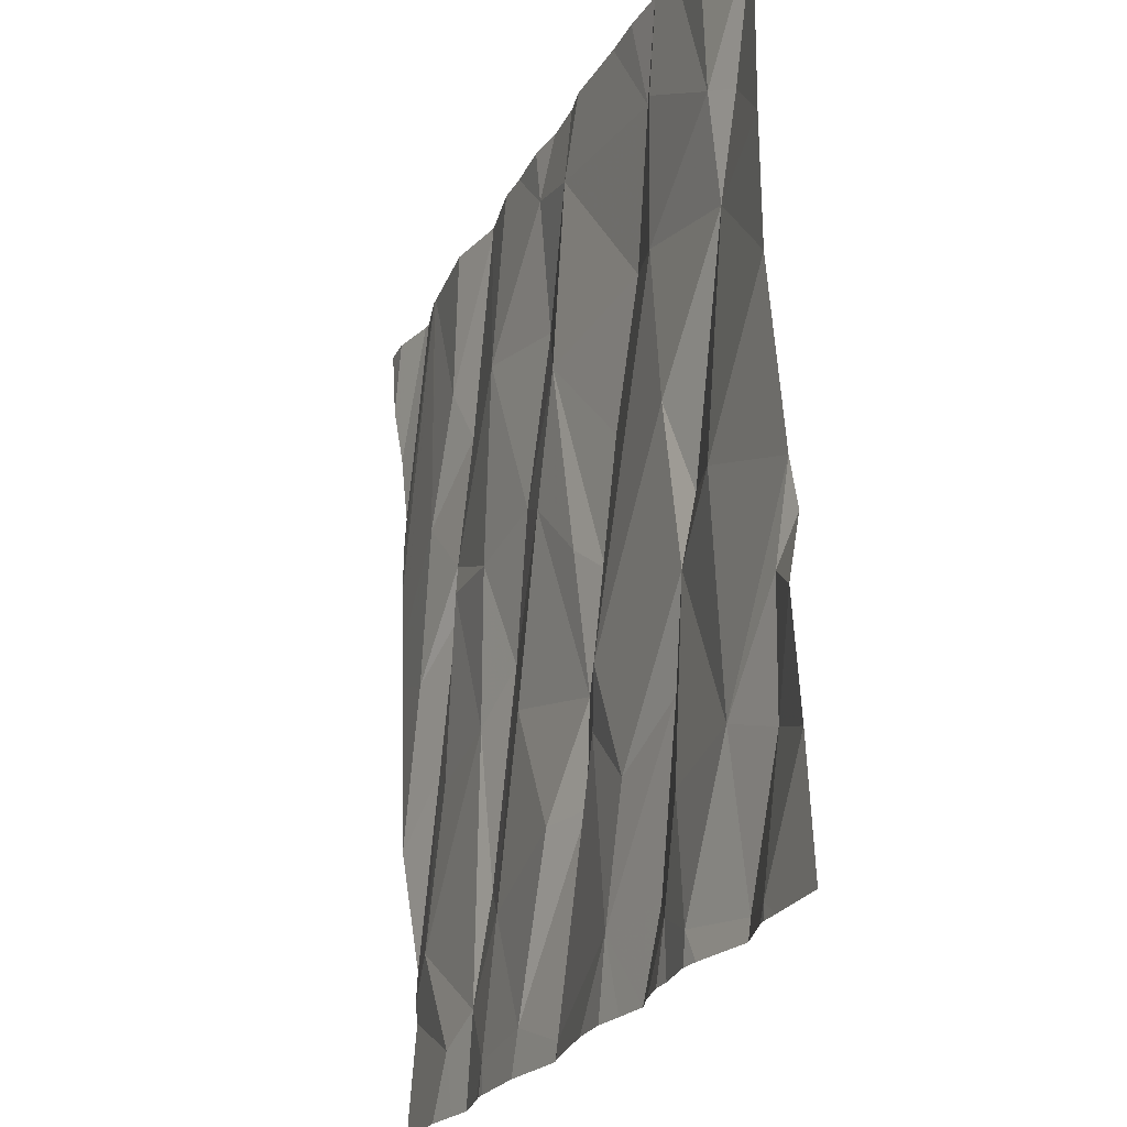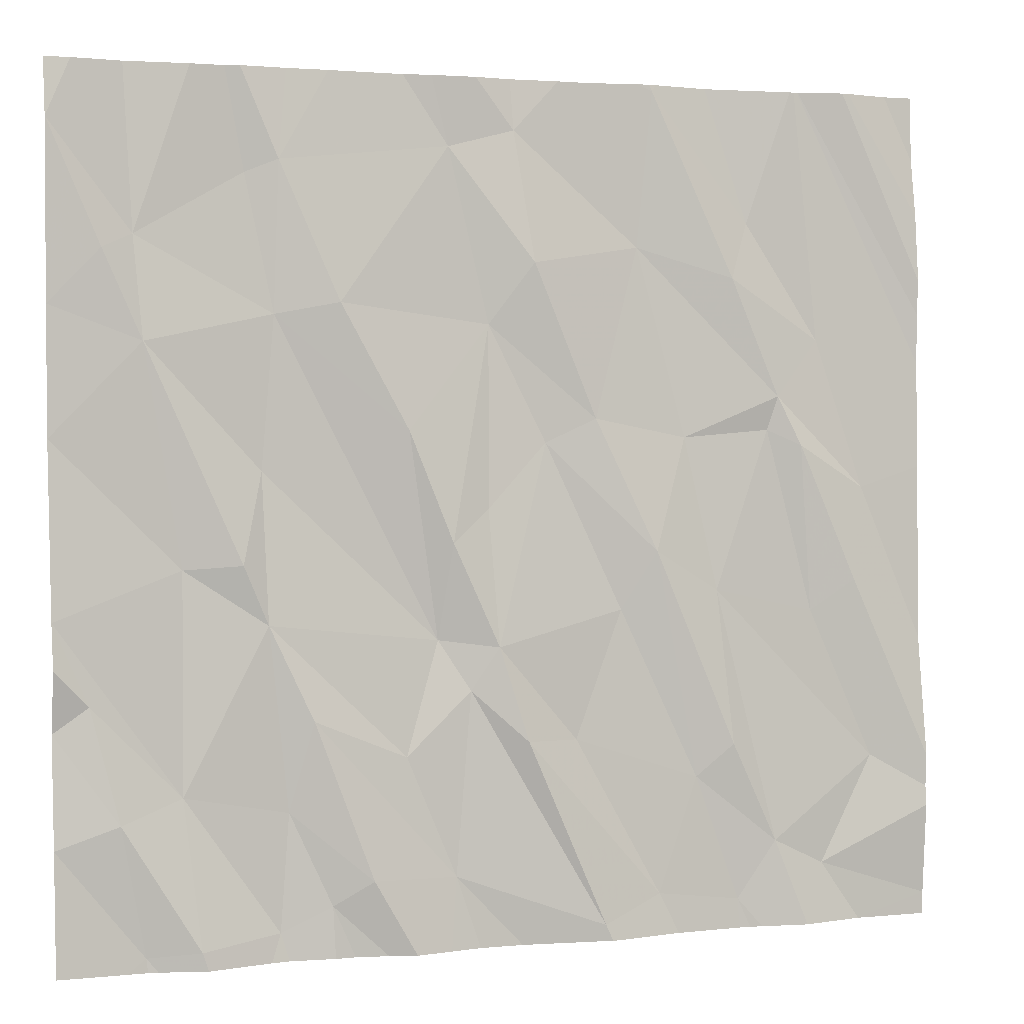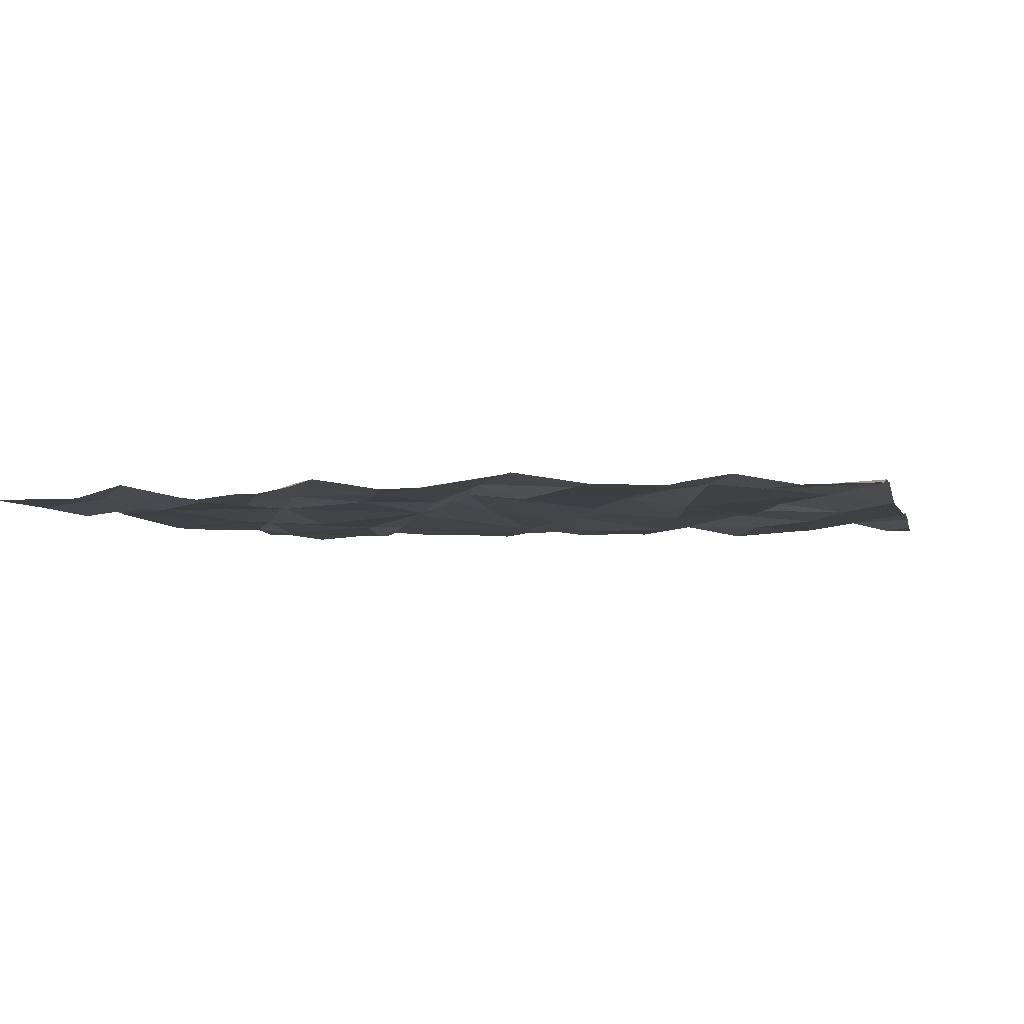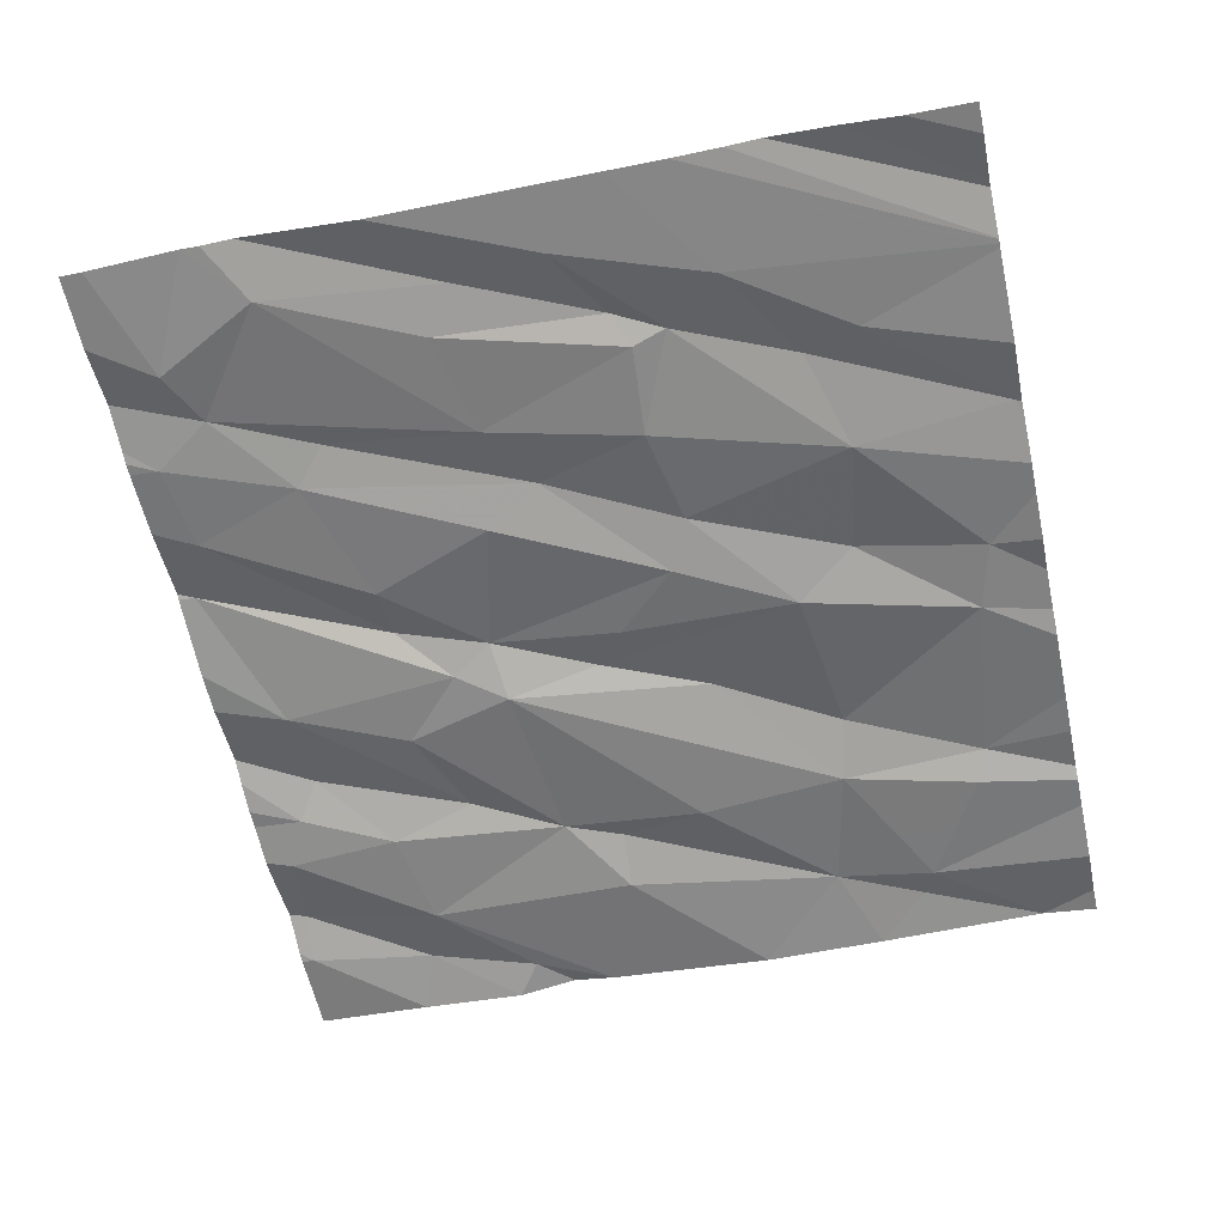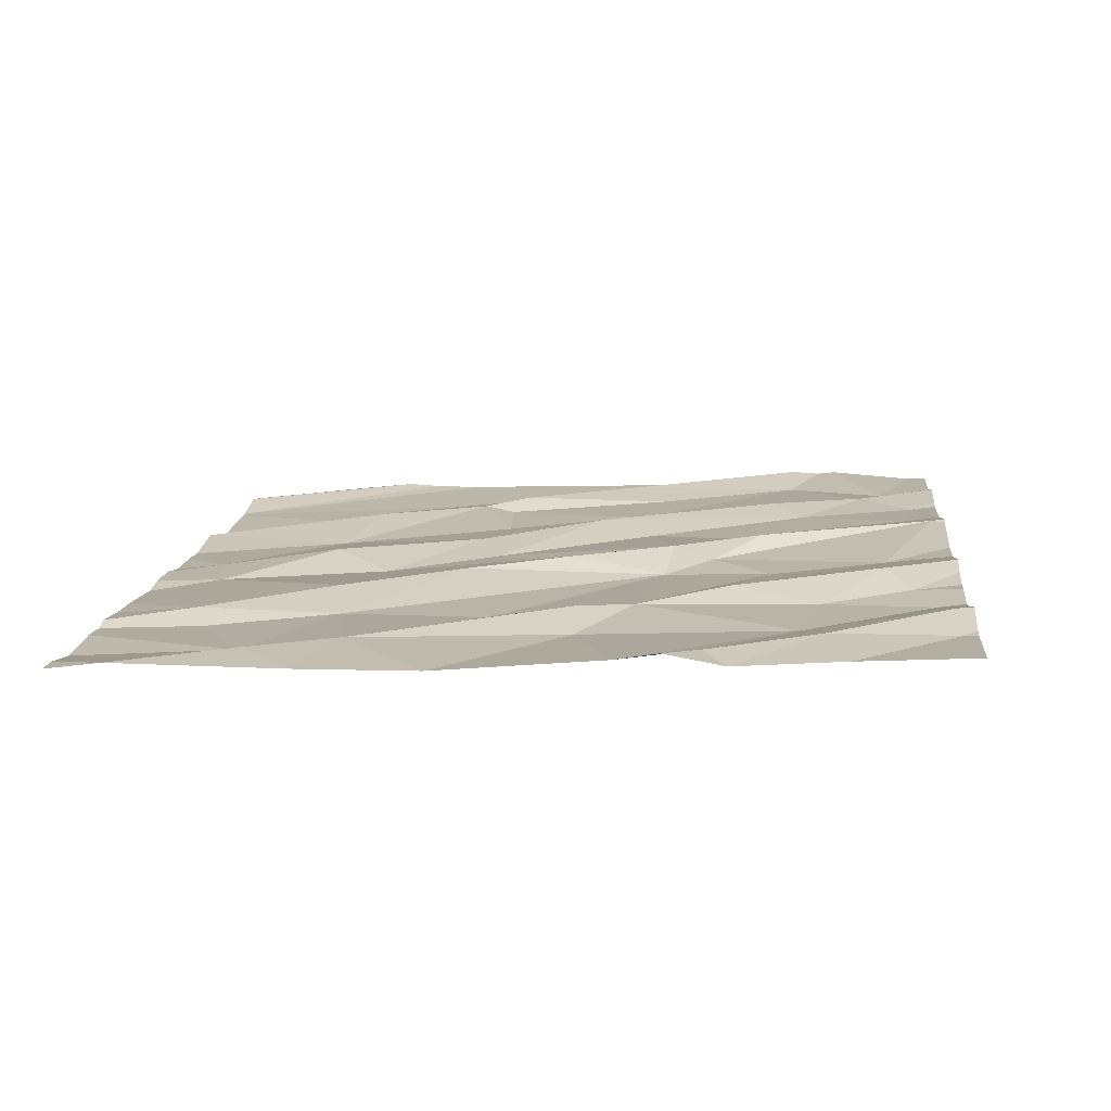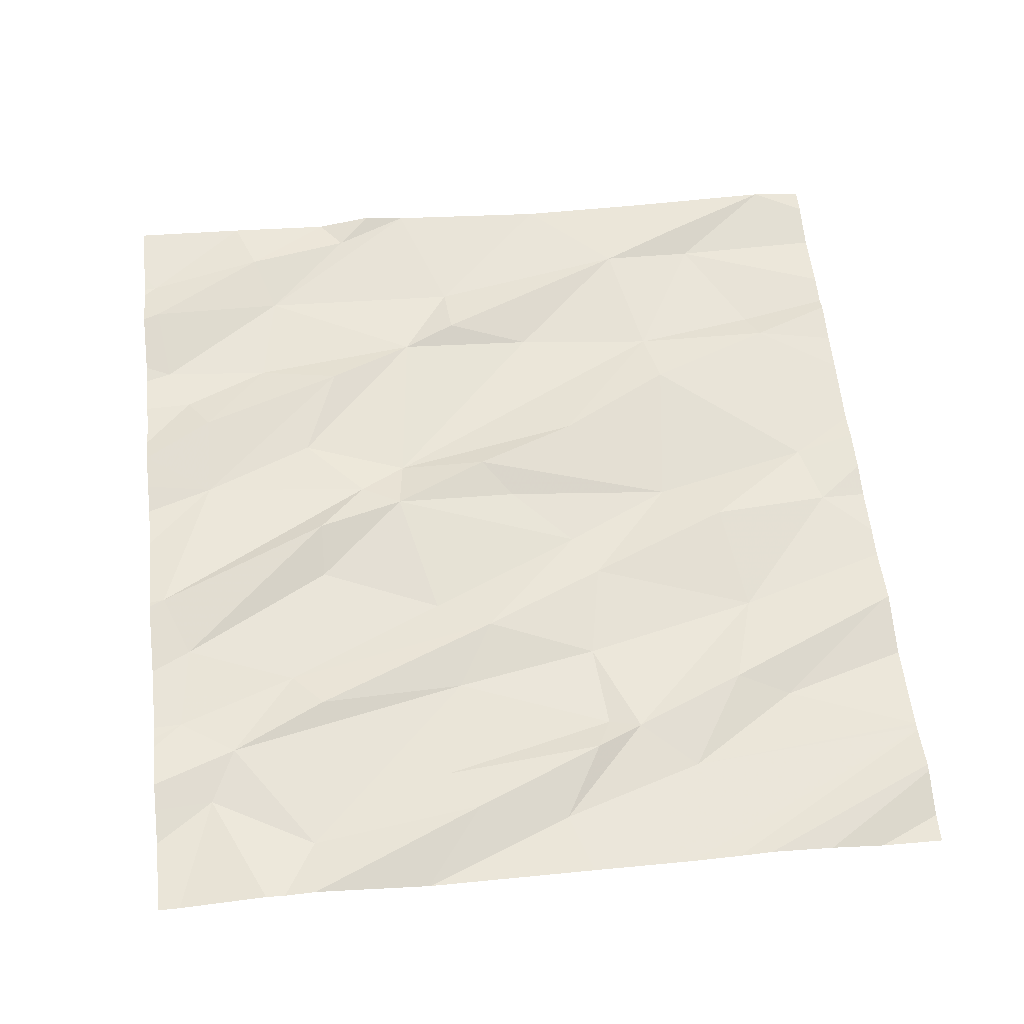
<metadata>
{"format":"obj","ext":"obj","renderer":"f3d","projection":"perspective","resolution":1024,"background":"white","views":[{"elev":-23.6,"azim":-111.9,"up":"+Y"},{"elev":2.4,"azim":-20.4,"up":"+Y"},{"elev":-1.0,"azim":12.9,"up":"+Z"},{"elev":-59.1,"azim":102.3,"up":"+Z"},{"elev":11.3,"azim":-84.1,"up":"+Z"},{"elev":60.6,"azim":83.8,"up":"+Z"}]}
</metadata>
<code>
v -88.28 292.7 501.1
v -88.28 293 501.1
v -88.14 292.8 501.1
v -88.09 292.5 501.1
v -87.25 294.4 501
v -87.98 292.5 501.2
v -87.5 294.4 501
v -87.69 292.6 501.1
v -87.8 292.5 501.1
v -87.78 292.8 501.1
v -88.01 292.8 501.1
v -87.6 292.6 501.2
v -87.37 293 501.1
v -87.41 292.6 501.1
v -86.57 294.4 501.1
v -87.44 294.4 501.1
v -86.93 292.6 501.1
v -87.13 292.9 501.1
v -86.84 292.8 501.1
v -86.96 294.4 501.1
v -88.22 294.4 501
v -88.11 294.4 501
v -86.52 292.6 501.1
v -86.39 292.8 501.1
v -87.82 292.5 501.1
v -87.07 292.5 501.2
v -86.65 292.7 501.2
v -87.67 294.4 501
v -87.51 292.5 501.2
v -87.73 293 501.1
v -87.14 294.4 501.1
v -87.87 294.4 501.1
v -87.76 294.4 501
v -86.73 292.5 501.1
v -86.78 294.4 501
v -87.25 292.9 501.2
v -87.07 294.4 501
v -88.28 293.1 501.1
v -88.2 293 501.1
v -88.08 293.8 501.1
v -88.28 293.6 501.1
v -88.28 293.9 501.1
v -86.62 293.7 501.1
v -86.51 293.8 501.1
v -86.4 293.5 501.1
v -87.31 293.1 501.1
v -87.32 293.4 501.1
v -87.18 293.6 501.1
v -88.09 292.5 501.1
v -88.13 292.5 501.1
v -88 293.3 501.1
v -88.28 293.2 501.1
v -86.74 293.9 501.1
v -87.44 293.1 501.1
v -87.78 292.5 501.1
v -86.44 293.2 501.1
v -88.28 292.5 501.1
v -86.57 293.6 501.1
v -87.88 293.3 501.1
v -87.83 293.5 501.1
v -86.85 293.6 501.1
v -86.65 293.6 501.1
v -86.78 293.2 501.1
v -86.93 293.3 501.1
v -87.07 293.6 501.1
v -87.52 292.9 501.1
v -87.01 293.2 501.1
v -86.54 293.2 501.1
v -87.8 293.8 501.1
v -87.51 293.6 501.1
v -87.82 293.2 501.1
v -87.41 293.3 501.1
v -87.31 293.8 501.1
v -86.75 292.9 501.2
v -86.96 294 501.1
v -87.21 294 501.1
v -87.66 293.9 501.1
v -88.17 294 501.1
v -88.28 294.2 501.1
v -87.25 294.3 501.1
v -88.1 294 501.1
v -87.86 294.1 501
v -86.69 294.1 501.1
v -87.79 294.2 501.1
v -86.92 294.4 501.1
v -87.4 294.2 501.1
v -87.57 292.5 501.1
v -86.26 292.7 501.2
v -86.26 292.8 501.2
v -86.26 292.5 501.1
v -88.28 294.4 501
v -86.26 293.1 501.1
v -86.26 293.1 501.1
v -86.26 293.5 501.1
v -86.26 293.6 501.1
v -86.26 292.8 501.2
v -86.26 293.9 501.1
v -86.26 294.1 501.1
v -86.26 293.9 501.1
v -86.26 294.2 501.1
v -86.26 293.7 501.1
v -86.51 292.5 501.2
v -86.43 292.5 501.1
v -87.97 292.5 501.2
v -88.07 292.5 501.1
v -87.36 292.5 501.1
v -87.43 292.5 501.1
v -87.04 292.5 501.2
v -87.06 292.5 501.2
v -86.73 292.5 501.1
v -86.88 292.5 501.1
v -86.57 292.5 501.2
v -86.68 292.5 501.1
v -87.68 292.5 501.1
v -87.64 292.5 501.1
v -87.26 292.5 501.1
v -86.7 292.5 501.1
v -87.07 292.5 501.2
v -86.26 292.5 501.1
v -86.26 292.5 501.1
v -86.91 294.4 501.1
v -87.34 294.4 501.1
v -87.97 294.4 501
v -87.9 294.4 501
v -86.43 294.4 501.1
v -86.56 294.4 501.1
v -86.93 294.4 501.1
v -86.56 294.4 501.1
v -86.45 294.4 501.1
v -86.55 294.4 501.1
v -86.34 294.4 501.1
v -86.55 294.4 501.1
v -86.33 294.4 501.1
v -86.26 294.4 501.1
v -86.56 294.4 501.1
f 3 2 1
f 50 1 57
f 4 6 3
f 9 8 10
f 11 3 6
f 10 8 12
f 10 11 9
f 6 9 11
f 1 4 3
f 125 98 131
f 19 18 17
f 29 8 87
f 24 23 88
f 25 6 104
f 124 82 32
f 12 30 10
f 123 81 82
f 110 17 111
f 102 27 112
f 26 17 36
f 112 34 113
f 27 74 19
f 104 4 105
f 12 14 30
f 18 36 17
f 8 9 55
f 14 12 29
f 14 26 13
f 105 4 49
f 122 80 5
f 26 14 116
f 17 26 108
f 121 85 35
f 5 80 31
f 17 34 19
f 27 19 34
f 38 2 39
f 40 42 41
f 2 3 39
f 44 43 45
f 47 46 48
f 52 51 41
f 54 13 46
f 45 56 92
f 56 45 58
f 44 45 94
f 62 61 63
f 3 11 39
f 64 63 61
f 65 48 64
f 14 13 66
f 67 46 18
f 63 68 62
f 69 54 70
f 68 63 24
f 27 24 63
f 64 67 19
f 30 66 71
f 14 66 30
f 72 46 47
f 73 48 65
f 74 63 64
f 19 67 18
f 13 54 66
f 71 59 51
f 72 47 73
f 19 74 64
f 74 27 63
f 54 71 66
f 43 62 58
f 43 61 62
f 59 40 51
f 40 41 51
f 52 38 39
f 52 39 11
f 10 30 71
f 11 10 71
f 52 11 51
f 71 51 11
f 40 59 60
f 75 65 61
f 65 76 73
f 75 61 43
f 77 69 70
f 54 72 70
f 64 61 65
f 60 59 71
f 54 60 71
f 72 54 46
f 60 54 69
f 70 72 73
f 67 64 48
f 46 67 48
f 56 58 68
f 58 62 68
f 104 6 4
f 58 45 43
f 47 48 73
f 13 36 46
f 56 68 24
f 36 18 46
f 23 24 27
f 56 24 89
f 36 13 26
f 31 75 37
f 82 81 69
f 21 81 22
f 37 85 20
f 85 83 35
f 82 84 32
f 123 82 124
f 53 44 83
f 53 75 43
f 7 86 16
f 42 78 79
f 84 82 69
f 77 84 69
f 99 97 130
f 42 40 78
f 40 60 69
f 81 40 69
f 16 80 122
f 43 44 53
f 73 76 86
f 77 70 73
f 15 44 126
f 103 23 102
f 28 86 7
f 53 85 75
f 84 77 86
f 76 75 80
f 86 76 80
f 73 86 77
f 53 83 85
f 79 78 81
f 81 78 40
f 65 75 76
f 102 23 27
f 126 95 128
f 16 86 80
f 88 23 90
f 89 24 88
f 87 8 115
f 90 23 103
f 28 84 86
f 29 12 8
f 92 56 96
f 93 45 92
f 55 9 25
f 94 45 93
f 95 44 94
f 25 9 6
f 20 85 127
f 96 56 89
f 97 98 125
f 49 4 50
f 33 84 28
f 101 99 132
f 131 100 133
f 50 4 1
f 128 101 135
f 106 14 107
f 32 84 33
f 22 81 123
f 107 14 29
f 108 26 109
f 15 83 44
f 109 26 118
f 110 34 17
f 111 17 108
f 35 83 15
f 112 27 34
f 37 75 85
f 113 34 117
f 114 8 55
f 115 8 114
f 116 14 106
f 31 80 75
f 21 79 81
f 117 34 110
f 118 26 116
f 91 79 21
f 119 90 103
f 120 90 119
f 126 44 95
f 127 85 121
f 128 95 101
f 129 97 125
f 130 97 129
f 131 98 100
f 132 99 130
f 133 100 134
f 135 101 132

</code>
